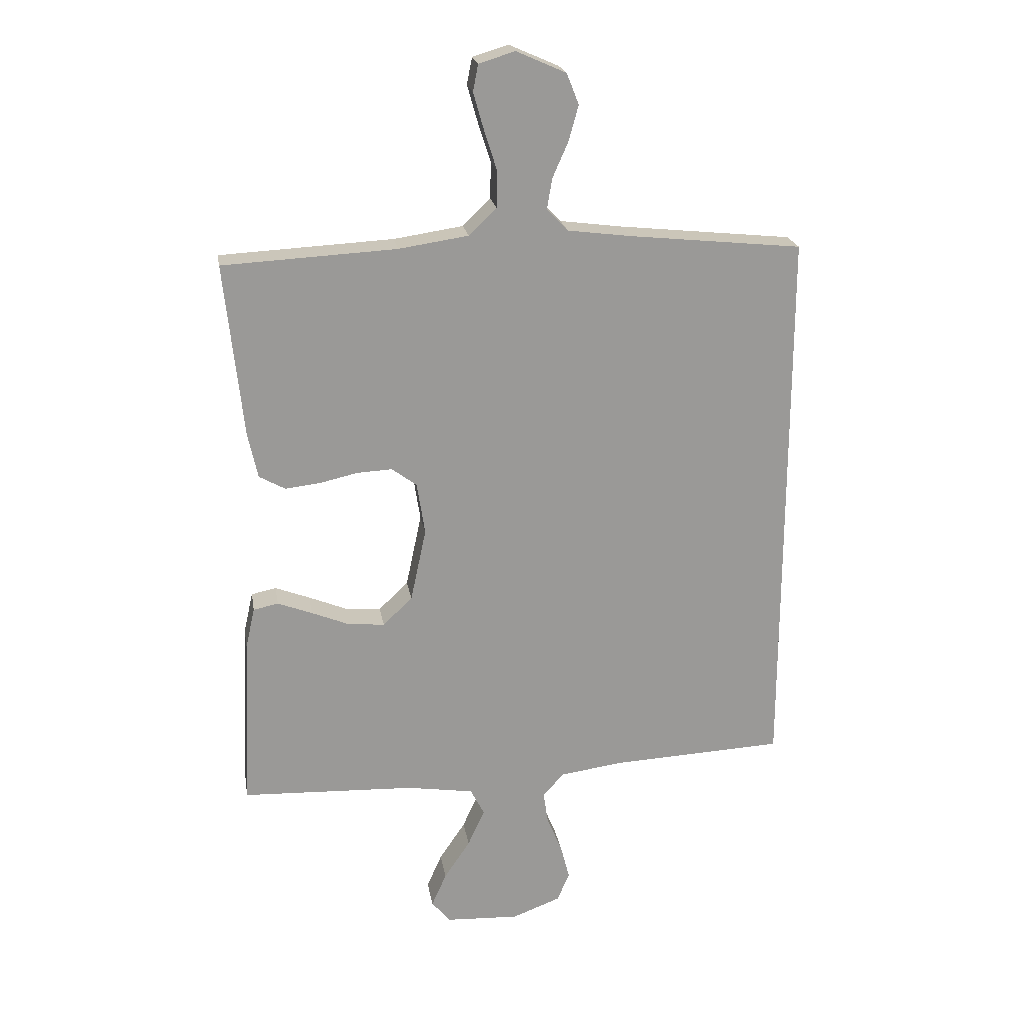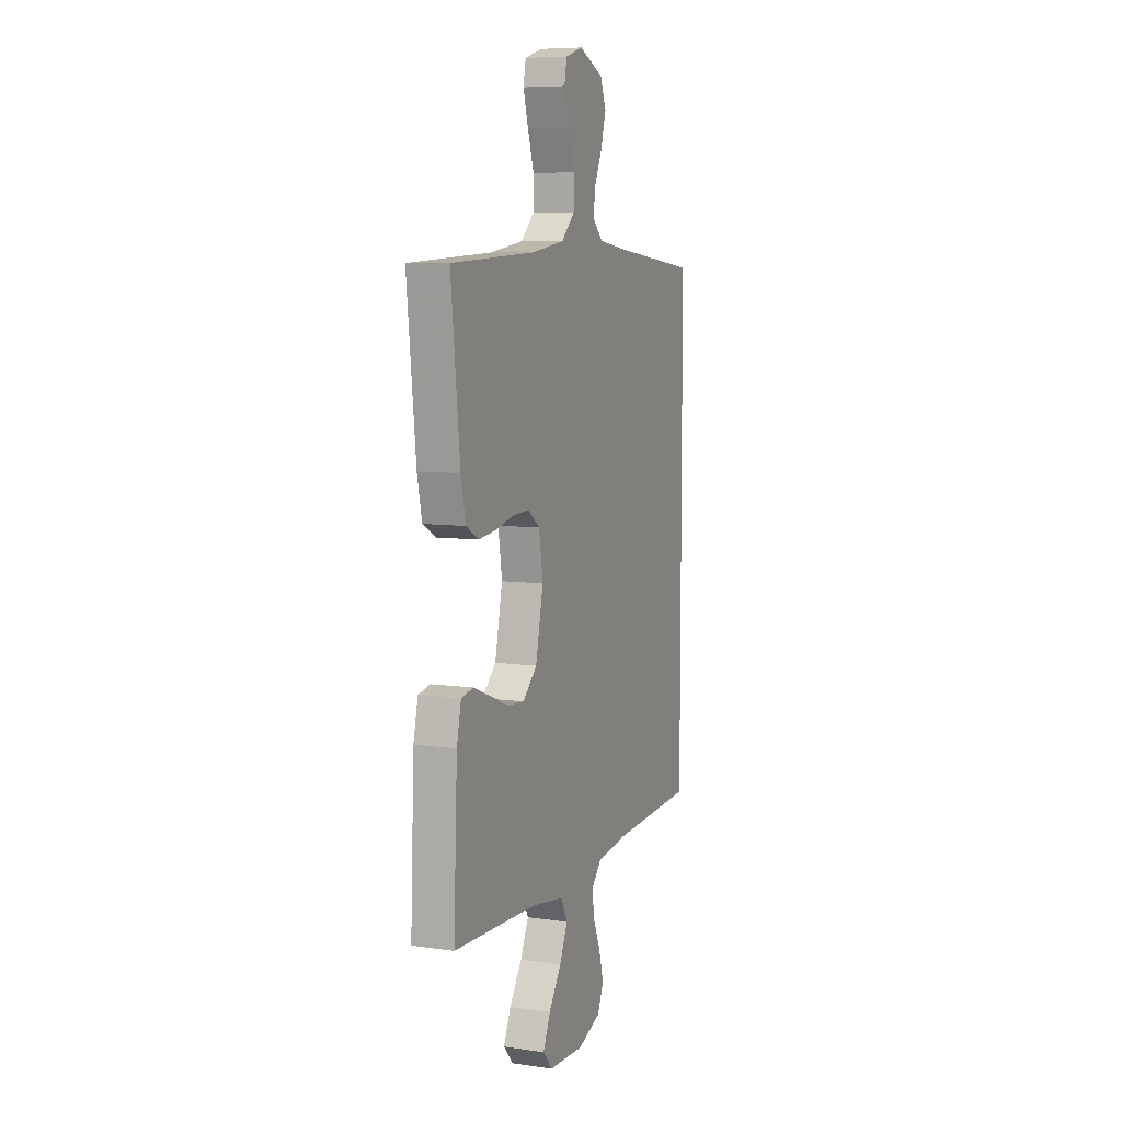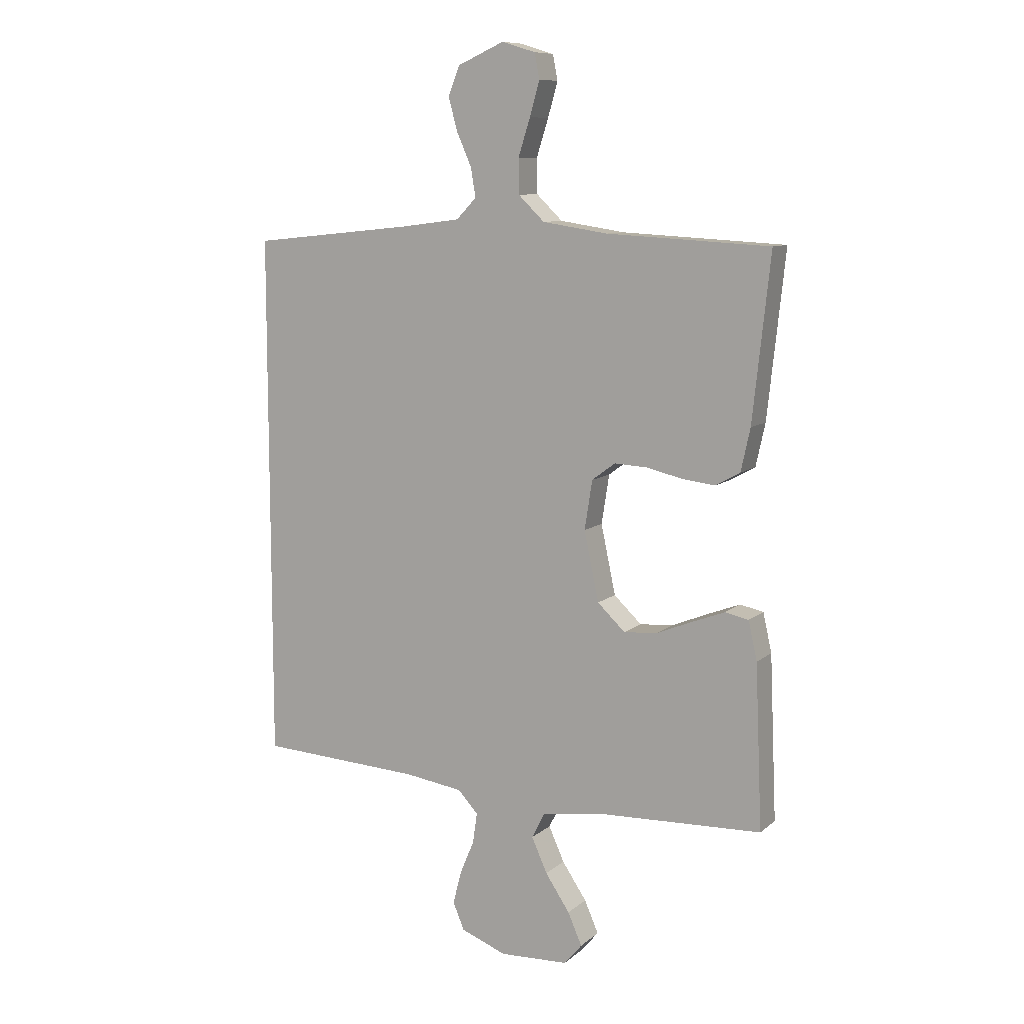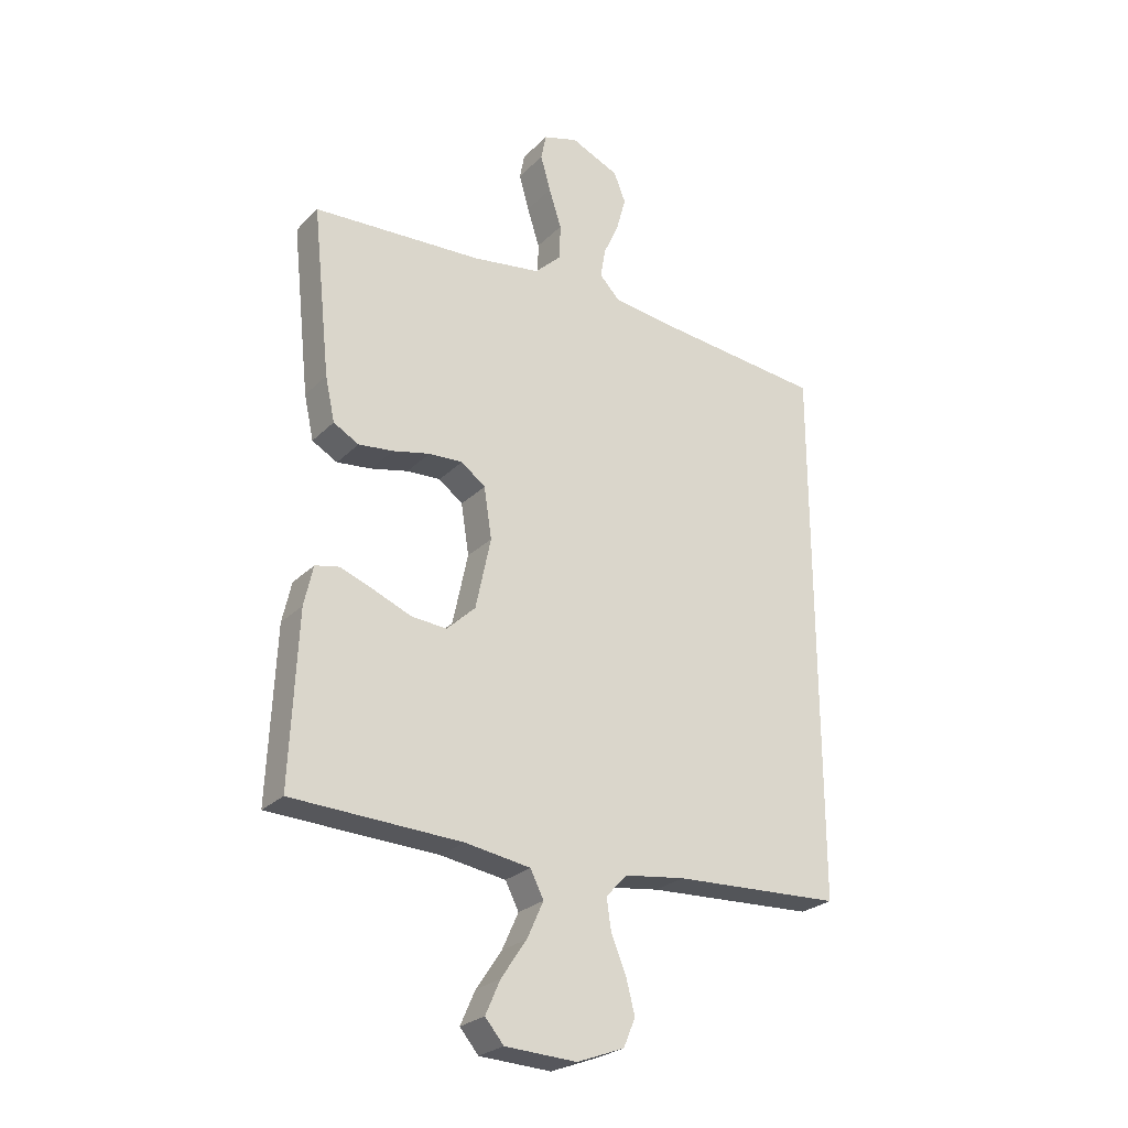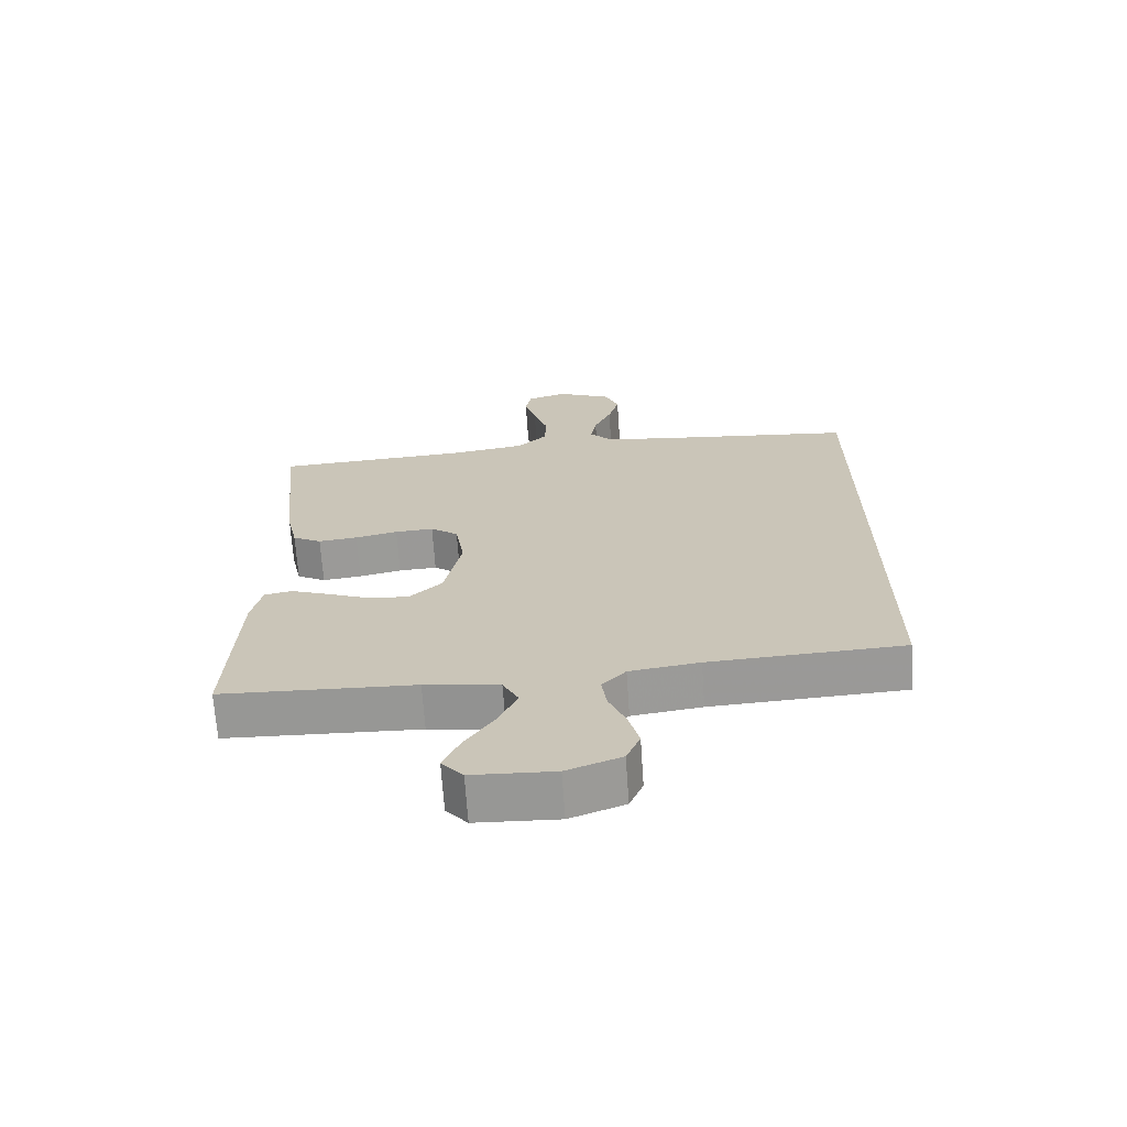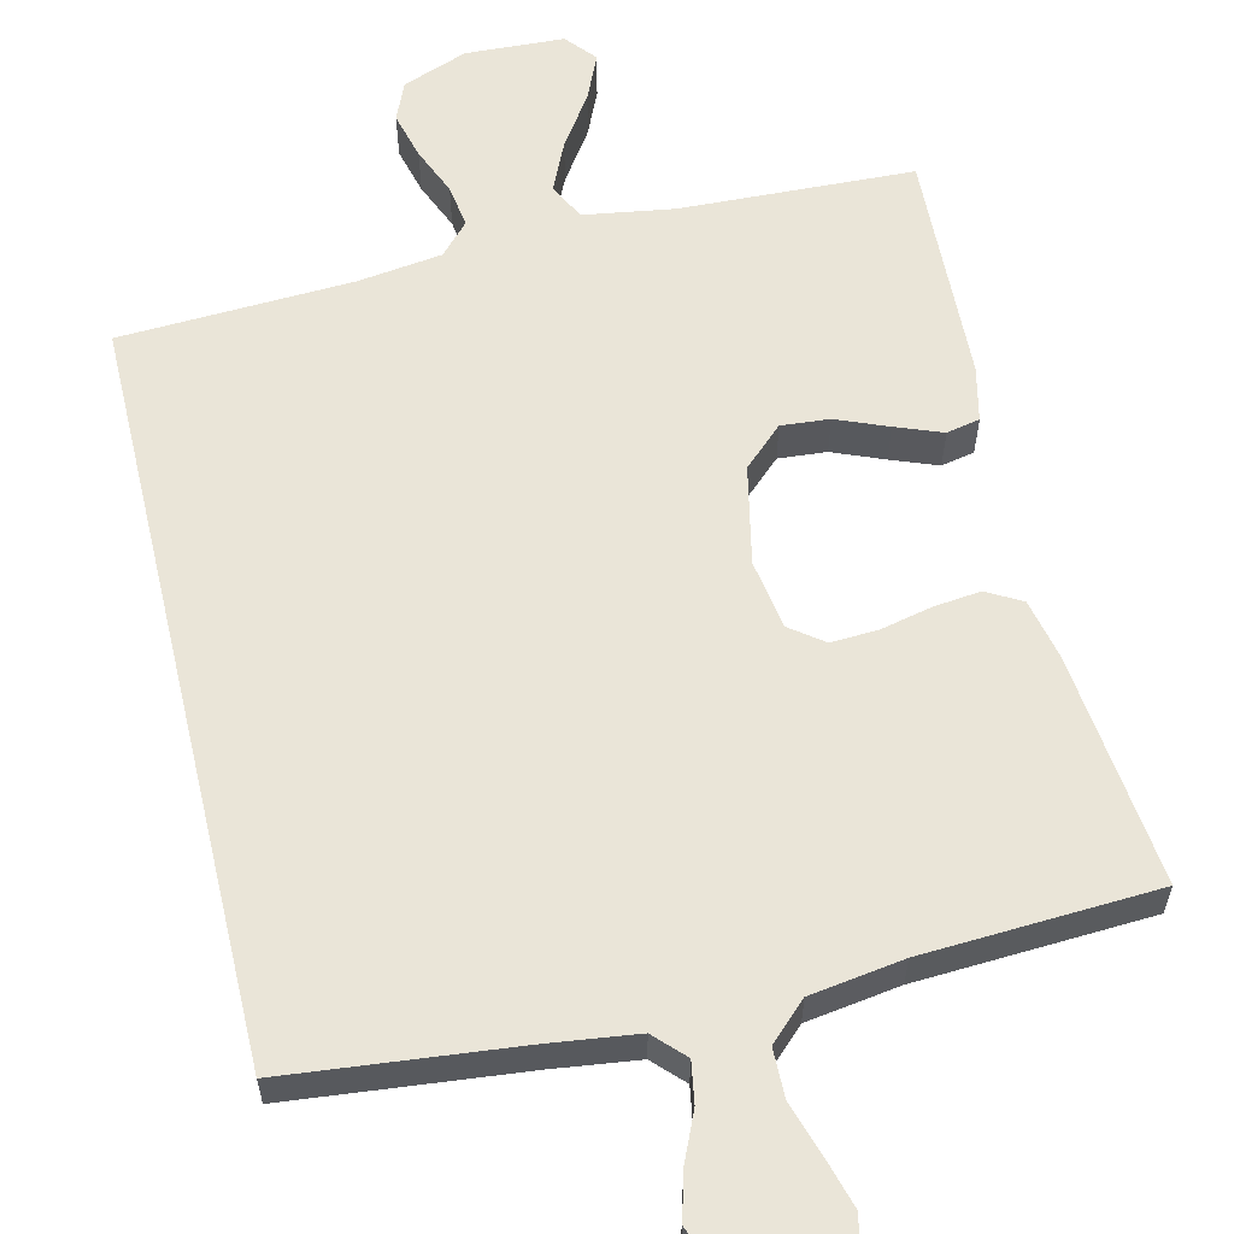
<metadata>
{"format":"obj","ext":"obj","renderer":"f3d","projection":"perspective","resolution":1024,"background":"white","views":[{"elev":21.4,"azim":170.6,"up":"+Z"},{"elev":7.5,"azim":112.2,"up":"+Z"},{"elev":9.7,"azim":27.6,"up":"+Z"},{"elev":-25.9,"azim":146.4,"up":"+Z"},{"elev":-68.6,"azim":-176.1,"up":"+Z"},{"elev":59.4,"azim":-13.4,"up":"+Y"}]}
</metadata>
<code>
v 0.5 0.07 -0.5
v 0.2 0.07 -0.512
v 0.084 0.07 -0.53
v 0.06 0.07 -0.577
v 0.089 0.07 -0.641
v 0.134 0.07 -0.708
v 0.16 0.07 -0.767
v 0.127 0.07 -0.806
v 0 0.07 -0.812
v -0.084 0.07 -0.78
v -0.105 0.07 -0.73
v -0.089 0.07 -0.668
v -0.063 0.07 -0.606
v -0.055 0.07 -0.55
v -0.092 0.07 -0.51
v -0.2 0.07 -0.495
v -0.5 0.07 -0.48
v -0.5 0.07 0.491
v -0.2 0.07 0.522
v -0.091 0.07 0.536
v -0.054 0.07 0.574
v -0.063 0.07 0.627
v -0.09 0.07 0.688
v -0.107 0.07 0.749
v -0.086 0.07 0.802
v 0 0.07 0.84
v 0.062 0.07 0.821
v 0.071 0.07 0.775
v 0.053 0.07 0.712
v 0.031 0.07 0.643
v 0.032 0.07 0.58
v 0.08 0.07 0.534
v 0.2 0.07 0.516
v 0.5 0.07 0.5
v 0.468 0.07 0.2
v 0.451 0.07 0.122
v 0.406 0.07 0.097
v 0.345 0.07 0.104
v 0.279 0.07 0.119
v 0.219 0.07 0.122
v 0.176 0.07 0.09
v 0.162 0.07 0
v 0.189 0.07 -0.127
v 0.24 0.07 -0.175
v 0.302 0.07 -0.17
v 0.368 0.07 -0.143
v 0.428 0.07 -0.12
v 0.471 0.07 -0.129
v 0.487 0.07 -0.2
v 0.5 0 -0.5
v 0.2 0 -0.512
v 0.084 0 -0.53
v 0.06 0 -0.577
v 0.089 0 -0.641
v 0.134 0 -0.708
v 0.16 0 -0.767
v 0.127 0 -0.806
v 0 0 -0.812
v -0.084 0 -0.78
v -0.105 0 -0.73
v -0.089 0 -0.668
v -0.063 0 -0.606
v -0.055 0 -0.55
v -0.092 0 -0.51
v -0.2 0 -0.495
v -0.5 0 -0.48
v -0.5 0 0.491
v -0.2 0 0.522
v -0.091 0 0.536
v -0.054 0 0.574
v -0.063 0 0.627
v -0.09 0 0.688
v -0.107 0 0.749
v -0.086 0 0.802
v 0 0 0.84
v 0.062 0 0.821
v 0.071 0 0.775
v 0.053 0 0.712
v 0.031 0 0.643
v 0.032 0 0.58
v 0.08 0 0.534
v 0.2 0 0.516
v 0.5 0 0.5
v 0.468 0 0.2
v 0.451 0 0.122
v 0.406 0 0.097
v 0.345 0 0.104
v 0.279 0 0.119
v 0.219 0 0.122
v 0.176 0 0.09
v 0.162 0 0
v 0.189 0 -0.127
v 0.24 0 -0.175
v 0.302 0 -0.17
v 0.368 0 -0.143
v 0.428 0 -0.12
v 0.471 0 -0.129
v 0.487 0 -0.2
f 48 49 1 2
f 45 46 47 48
f 45 48 2 3
f 44 45 3
f 43 44 3 4
f 42 43 4
f 41 42 4
f 36 37 38 39
f 36 39 40
f 33 34 35 36
f 32 33 36 40
f 31 32 40 41
f 27 28 29 30
f 25 26 27 30
f 25 30 31
f 22 23 24 25
f 21 22 25 31
f 20 21 31 41
f 16 17 18 19
f 15 16 19 20
f 14 15 20 41
f 10 11 12 13
f 5 6 7 8
f 4 5 8 9
f 10 13 14 41
f 4 9 10 41
f 51 50 98 97
f 97 96 95 94
f 52 51 97 94
f 52 94 93
f 53 52 93 92
f 53 92 91
f 53 91 90
f 88 87 86 85
f 89 88 85
f 85 84 83 82
f 89 85 82 81
f 90 89 81 80
f 79 78 77 76
f 79 76 75 74
f 80 79 74
f 74 73 72 71
f 80 74 71 70
f 90 80 70 69
f 68 67 66 65
f 69 68 65 64
f 90 69 64 63
f 62 61 60 59
f 57 56 55 54
f 58 57 54 53
f 90 63 62 59
f 90 59 58 53
f 1 50 51 2
f 2 51 52 3
f 3 52 53 4
f 4 53 54 5
f 5 54 55 6
f 6 55 56 7
f 7 56 57 8
f 8 57 58 9
f 9 58 59 10
f 10 59 60 11
f 11 60 61 12
f 12 61 62 13
f 13 62 63 14
f 14 63 64 15
f 15 64 65 16
f 16 65 66 17
f 17 66 67 18
f 18 67 68 19
f 19 68 69 20
f 20 69 70 21
f 21 70 71 22
f 22 71 72 23
f 23 72 73 24
f 24 73 74 25
f 25 74 75 26
f 26 75 76 27
f 27 76 77 28
f 28 77 78 29
f 29 78 79 30
f 30 79 80 31
f 31 80 81 32
f 32 81 82 33
f 33 82 83 34
f 34 83 84 35
f 35 84 85 36
f 36 85 86 37
f 37 86 87 38
f 38 87 88 39
f 39 88 89 40
f 40 89 90 41
f 41 90 91 42
f 42 91 92 43
f 43 92 93 44
f 44 93 94 45
f 45 94 95 46
f 46 95 96 47
f 47 96 97 48
f 48 97 98 49
f 49 98 50 1

</code>
